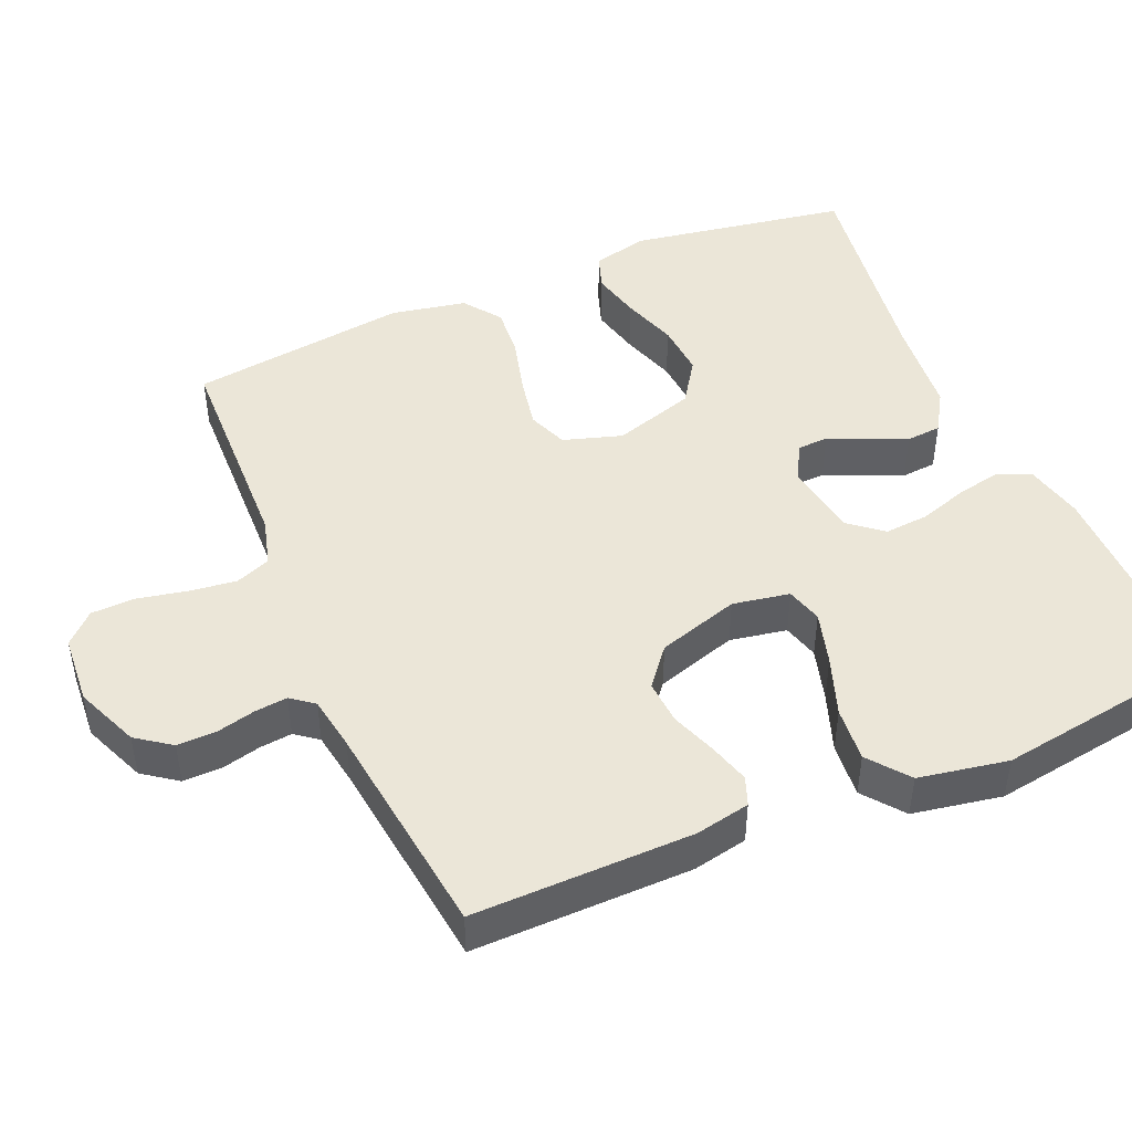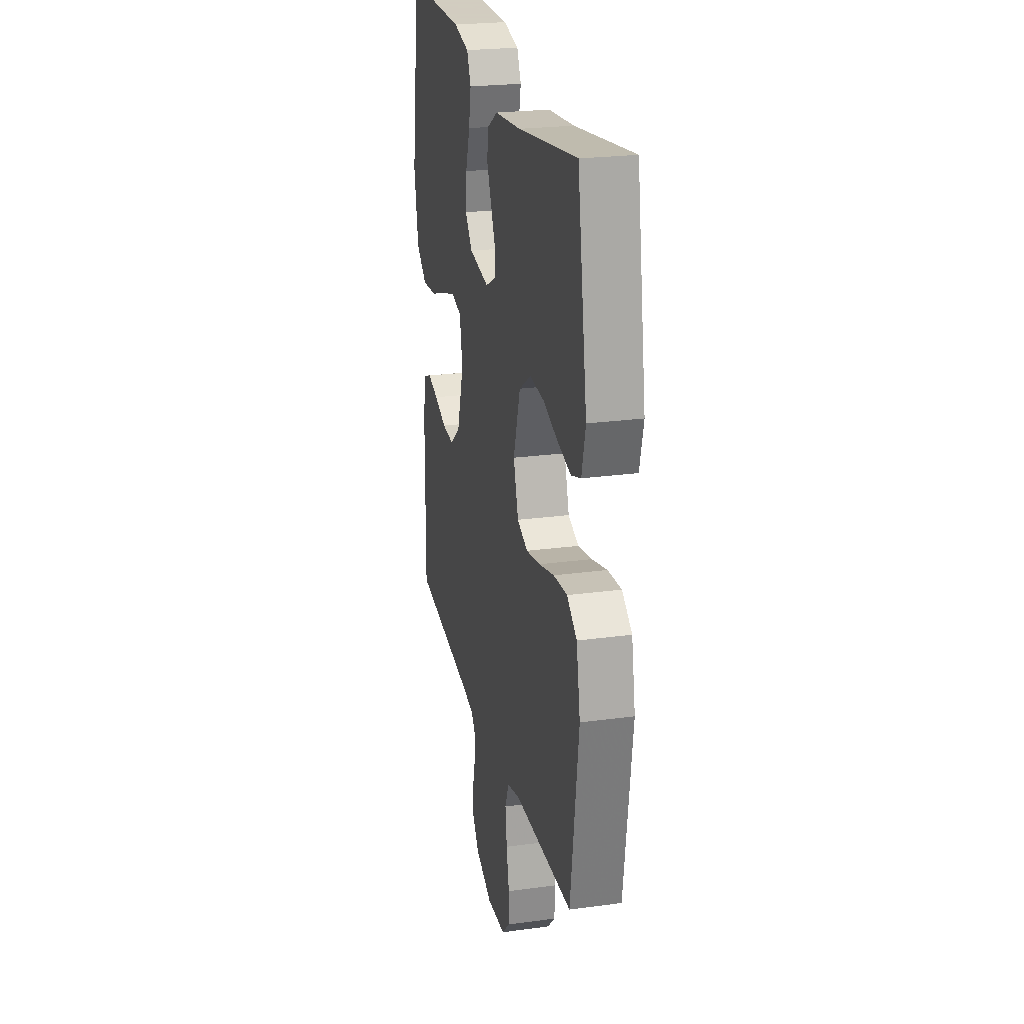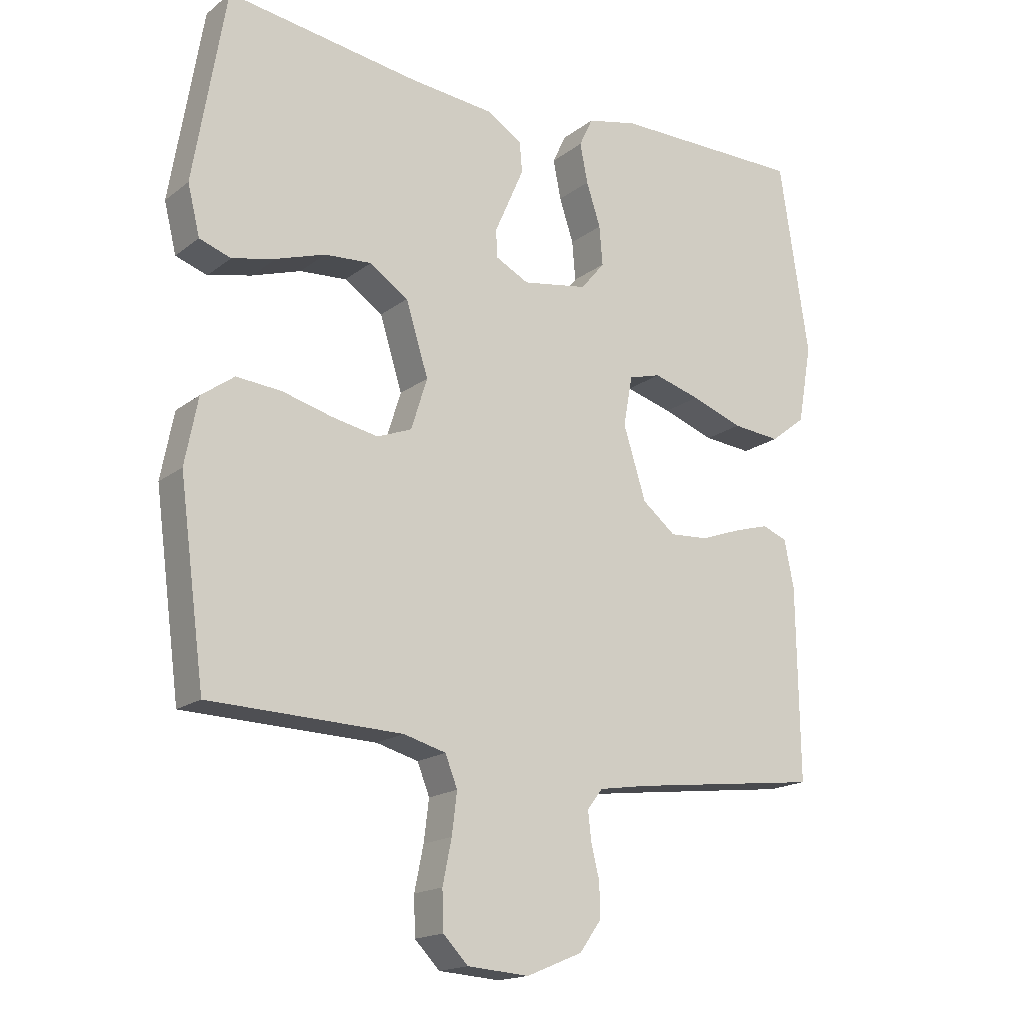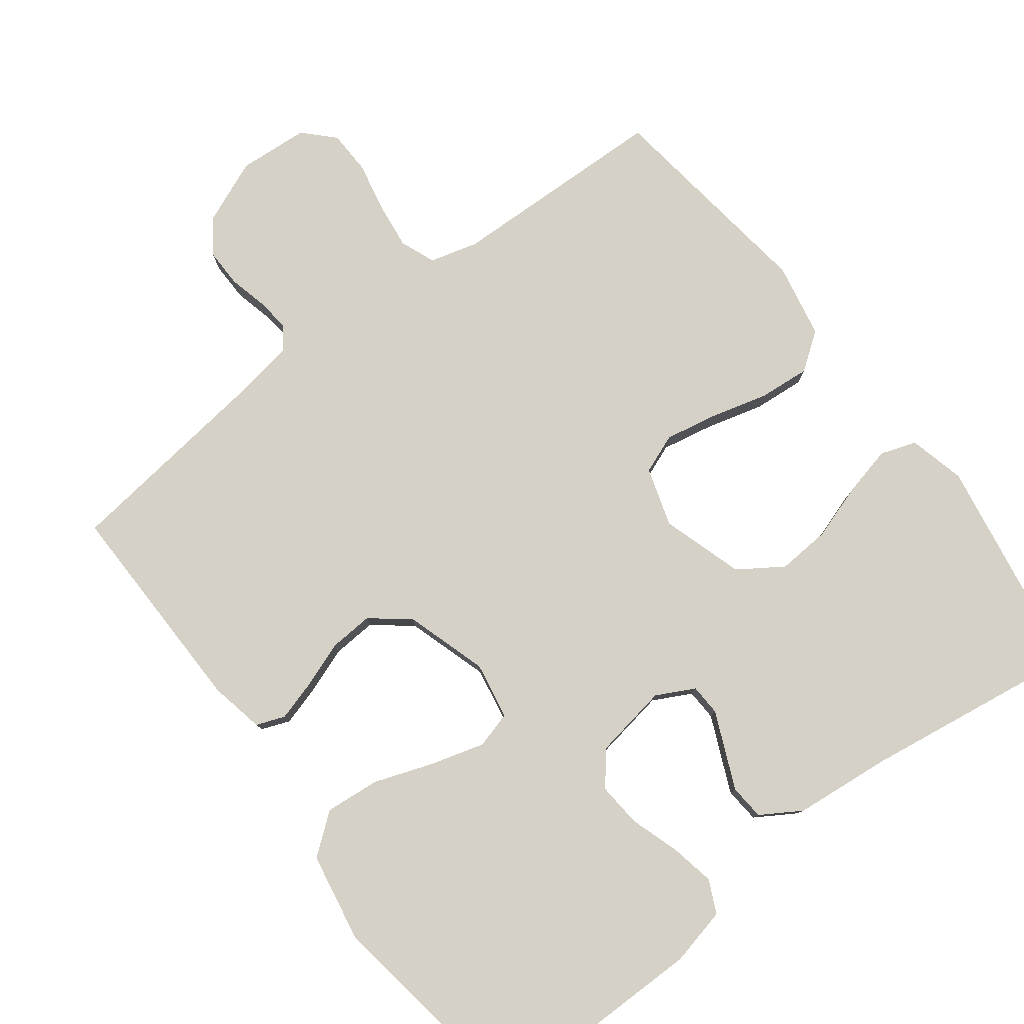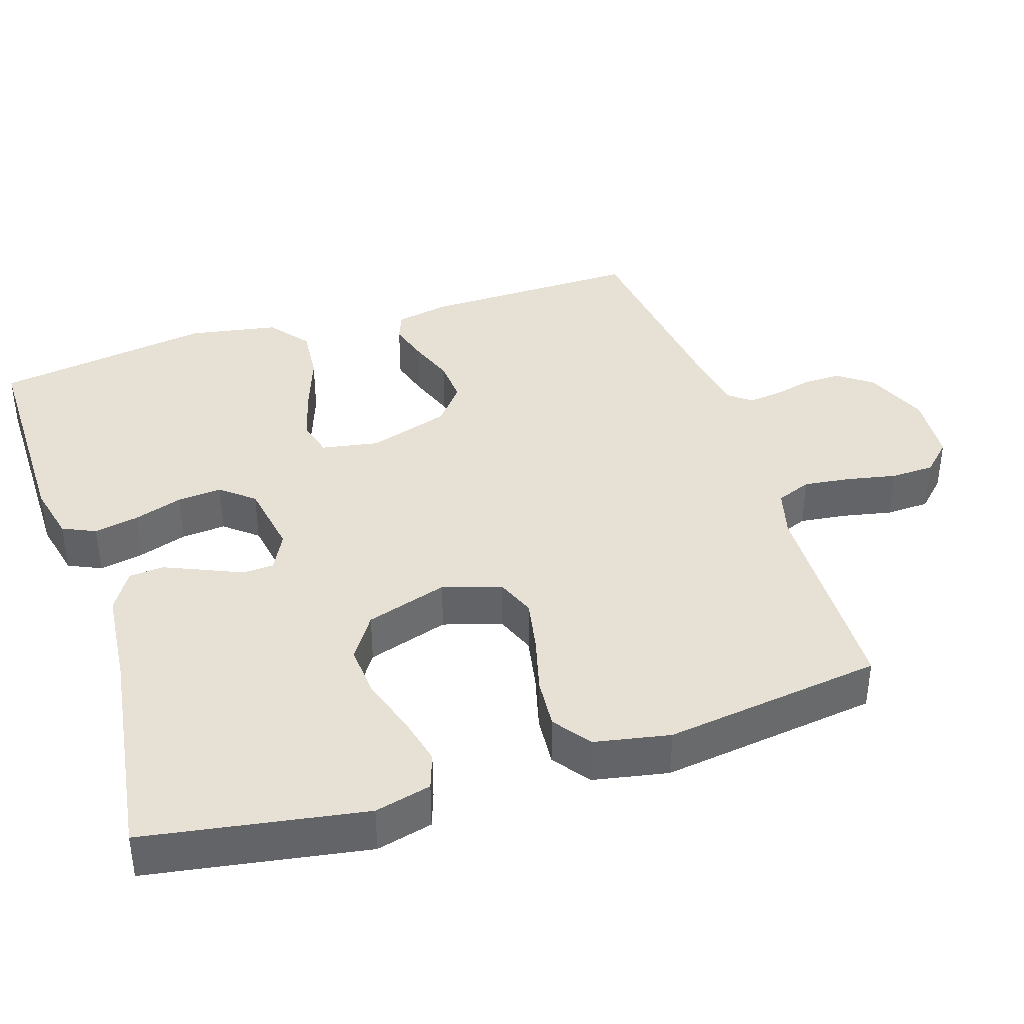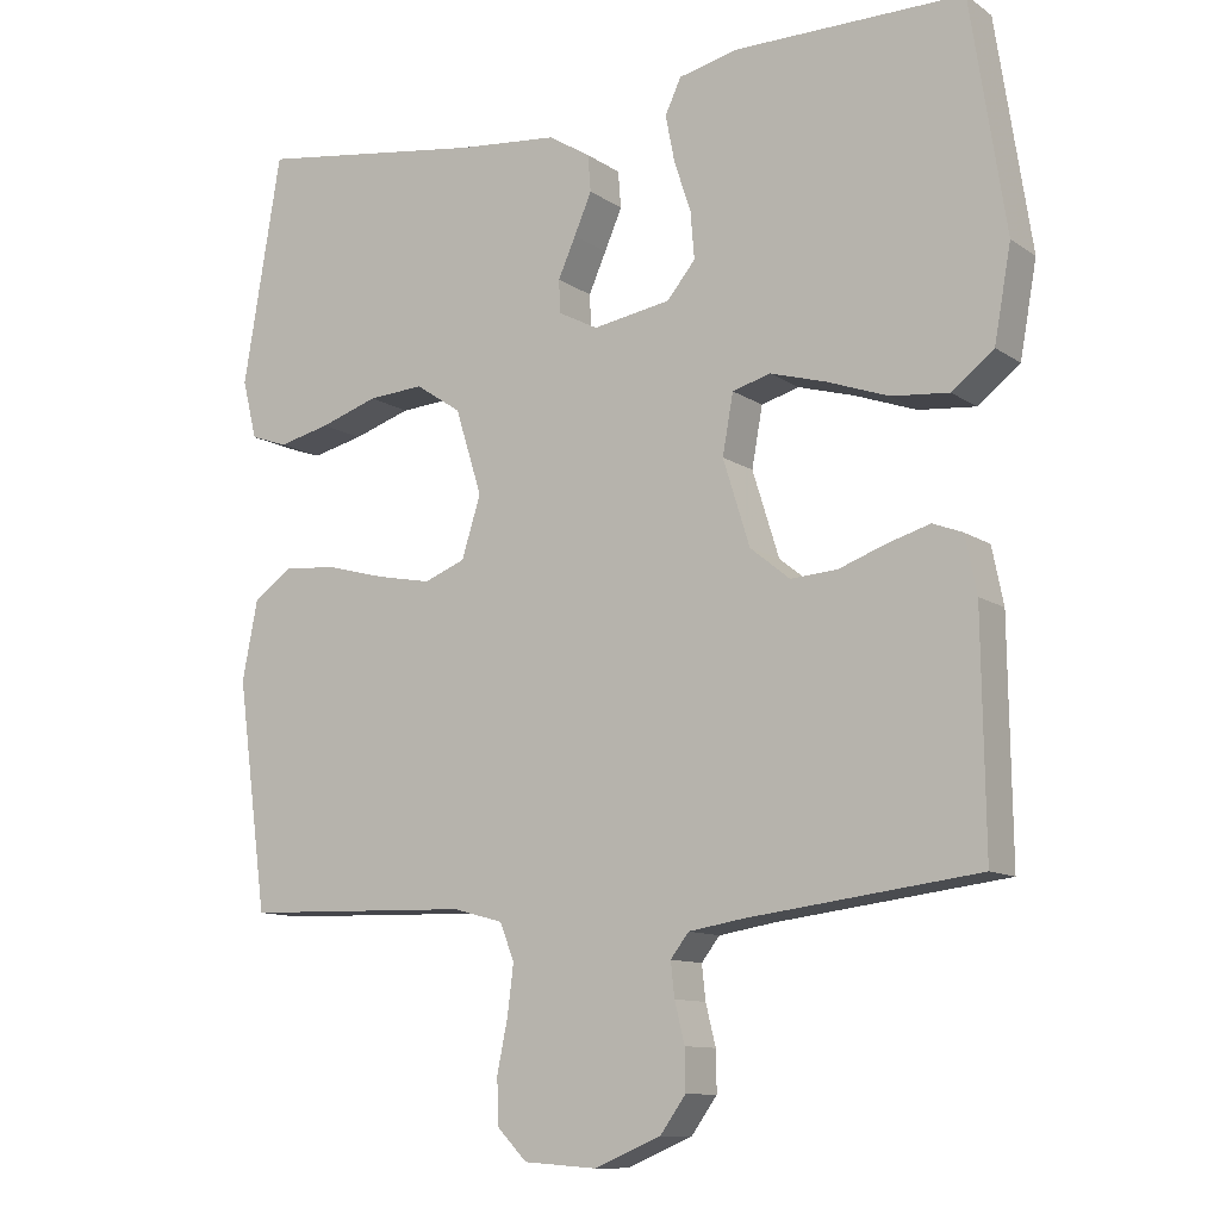
<metadata>
{"format":"obj","ext":"obj","renderer":"f3d","projection":"perspective","resolution":1024,"background":"white","views":[{"elev":46.1,"azim":-113.2,"up":"+Y"},{"elev":24.3,"azim":77.4,"up":"+Z"},{"elev":-17.2,"azim":145.6,"up":"+Z"},{"elev":79.3,"azim":-37.2,"up":"+Y"},{"elev":39.2,"azim":72.0,"up":"+Y"},{"elev":-11.0,"azim":-147.7,"up":"+Z"}]}
</metadata>
<code>
v -0.5 0.07 0.5
v -0.2 0.07 0.5
v -0.121 0.07 0.482
v -0.1 0.07 0.437
v -0.112 0.07 0.376
v -0.134 0.07 0.309
v -0.139 0.07 0.248
v -0.102 0.07 0.203
v 0 0.07 0.186
v 0.052 0.07 0.213
v 0.054 0.07 0.256
v 0.031 0.07 0.308
v 0.008 0.07 0.361
v 0.012 0.07 0.409
v 0.067 0.07 0.443
v 0.2 0.07 0.456
v 0.5 0.07 0.5
v 0.55 0.07 0.2
v 0.531 0.07 0.123
v 0.482 0.07 0.106
v 0.414 0.07 0.122
v 0.338 0.07 0.147
v 0.265 0.07 0.152
v 0.205 0.07 0.112
v 0.17 0.07 0
v 0.195 0.07 -0.08
v 0.249 0.07 -0.101
v 0.321 0.07 -0.087
v 0.399 0.07 -0.066
v 0.469 0.07 -0.06
v 0.52 0.07 -0.097
v 0.54 0.07 -0.2
v 0.5 0.07 -0.5
v 0.2 0.07 -0.509
v 0.134 0.07 -0.527
v 0.115 0.07 -0.575
v 0.123 0.07 -0.639
v 0.137 0.07 -0.707
v 0.135 0.07 -0.767
v 0.096 0.07 -0.807
v 0 0.07 -0.814
v -0.087 0.07 -0.778
v -0.121 0.07 -0.731
v -0.12 0.07 -0.678
v -0.107 0.07 -0.625
v -0.102 0.07 -0.58
v -0.126 0.07 -0.549
v -0.2 0.07 -0.537
v -0.5 0.07 -0.5
v -0.496 0.07 -0.2
v -0.481 0.07 -0.126
v -0.442 0.07 -0.111
v -0.387 0.07 -0.127
v -0.324 0.07 -0.15
v -0.263 0.07 -0.154
v -0.211 0.07 -0.112
v -0.176 0.07 0
v -0.19 0.07 0.078
v -0.24 0.07 0.092
v -0.313 0.07 0.071
v -0.394 0.07 0.042
v -0.469 0.07 0.035
v -0.524 0.07 0.078
v -0.546 0.07 0.2
v -0.5 0 0.5
v -0.2 0 0.5
v -0.121 0 0.482
v -0.1 0 0.437
v -0.112 0 0.376
v -0.134 0 0.309
v -0.139 0 0.248
v -0.102 0 0.203
v 0 0 0.186
v 0.052 0 0.213
v 0.054 0 0.256
v 0.031 0 0.308
v 0.008 0 0.361
v 0.012 0 0.409
v 0.067 0 0.443
v 0.2 0 0.456
v 0.5 0 0.5
v 0.55 0 0.2
v 0.531 0 0.123
v 0.482 0 0.106
v 0.414 0 0.122
v 0.338 0 0.147
v 0.265 0 0.152
v 0.205 0 0.112
v 0.17 0 0
v 0.195 0 -0.08
v 0.249 0 -0.101
v 0.321 0 -0.087
v 0.399 0 -0.066
v 0.469 0 -0.06
v 0.52 0 -0.097
v 0.54 0 -0.2
v 0.5 0 -0.5
v 0.2 0 -0.509
v 0.134 0 -0.527
v 0.115 0 -0.575
v 0.123 0 -0.639
v 0.137 0 -0.707
v 0.135 0 -0.767
v 0.096 0 -0.807
v 0 0 -0.814
v -0.087 0 -0.778
v -0.121 0 -0.731
v -0.12 0 -0.678
v -0.107 0 -0.625
v -0.102 0 -0.58
v -0.126 0 -0.549
v -0.2 0 -0.537
v -0.5 0 -0.5
v -0.496 0 -0.2
v -0.481 0 -0.126
v -0.442 0 -0.111
v -0.387 0 -0.127
v -0.324 0 -0.15
v -0.263 0 -0.154
v -0.211 0 -0.112
v -0.176 0 0
v -0.19 0 0.078
v -0.24 0 0.092
v -0.313 0 0.071
v -0.394 0 0.042
v -0.469 0 0.035
v -0.524 0 0.078
v -0.546 0 0.2
f 4 5 6
f 3 4 6
f 2 3 6
f 1 2 6
f 64 1 6
f 63 64 6
f 62 63 6
f 61 62 6
f 60 61 6
f 59 60 6 7
f 58 59 7 8
f 57 58 8 9
f 56 57 9 10
f 52 53 54
f 51 52 54
f 50 51 54
f 49 50 54
f 48 49 54
f 47 48 54 55
f 46 47 55 56
f 43 44 45
f 42 43 45
f 41 42 45
f 40 41 45
f 39 40 45
f 38 39 45
f 37 38 45
f 36 37 45 46
f 46 56 10
f 36 46 10
f 35 36 10
f 32 33 34
f 31 32 34
f 30 31 34
f 29 30 34
f 28 29 34
f 27 28 34 35
f 20 21 22
f 19 20 22
f 18 19 22
f 17 18 22
f 16 17 22
f 16 22 23
f 15 16 23
f 14 15 23
f 13 14 23
f 12 13 23
f 11 12 23
f 10 11 23 24
f 26 27 35
f 25 26 35 10
f 10 24 25
f 70 69 68
f 70 68 67
f 70 67 66
f 70 66 65
f 70 65 128
f 70 128 127
f 70 127 126
f 70 126 125
f 70 125 124
f 71 70 124 123
f 72 71 123 122
f 73 72 122 121
f 74 73 121 120
f 118 117 116
f 118 116 115
f 118 115 114
f 118 114 113
f 118 113 112
f 119 118 112 111
f 120 119 111 110
f 109 108 107
f 109 107 106
f 109 106 105
f 109 105 104
f 109 104 103
f 109 103 102
f 109 102 101
f 110 109 101 100
f 74 120 110
f 74 110 100
f 74 100 99
f 98 97 96
f 98 96 95
f 98 95 94
f 98 94 93
f 98 93 92
f 99 98 92 91
f 86 85 84
f 86 84 83
f 86 83 82
f 86 82 81
f 86 81 80
f 87 86 80
f 87 80 79
f 87 79 78
f 87 78 77
f 87 77 76
f 87 76 75
f 88 87 75 74
f 99 91 90
f 74 99 90 89
f 89 88 74
f 1 65 66 2
f 2 66 67 3
f 3 67 68 4
f 4 68 69 5
f 5 69 70 6
f 6 70 71 7
f 7 71 72 8
f 8 72 73 9
f 9 73 74 10
f 10 74 75 11
f 11 75 76 12
f 12 76 77 13
f 13 77 78 14
f 14 78 79 15
f 15 79 80 16
f 16 80 81 17
f 17 81 82 18
f 18 82 83 19
f 19 83 84 20
f 20 84 85 21
f 21 85 86 22
f 22 86 87 23
f 23 87 88 24
f 24 88 89 25
f 25 89 90 26
f 26 90 91 27
f 27 91 92 28
f 28 92 93 29
f 29 93 94 30
f 30 94 95 31
f 31 95 96 32
f 32 96 97 33
f 33 97 98 34
f 34 98 99 35
f 35 99 100 36
f 36 100 101 37
f 37 101 102 38
f 38 102 103 39
f 39 103 104 40
f 40 104 105 41
f 41 105 106 42
f 42 106 107 43
f 43 107 108 44
f 44 108 109 45
f 45 109 110 46
f 46 110 111 47
f 47 111 112 48
f 48 112 113 49
f 49 113 114 50
f 50 114 115 51
f 51 115 116 52
f 52 116 117 53
f 53 117 118 54
f 54 118 119 55
f 55 119 120 56
f 56 120 121 57
f 57 121 122 58
f 58 122 123 59
f 59 123 124 60
f 60 124 125 61
f 61 125 126 62
f 62 126 127 63
f 63 127 128 64
f 64 128 65 1

</code>
